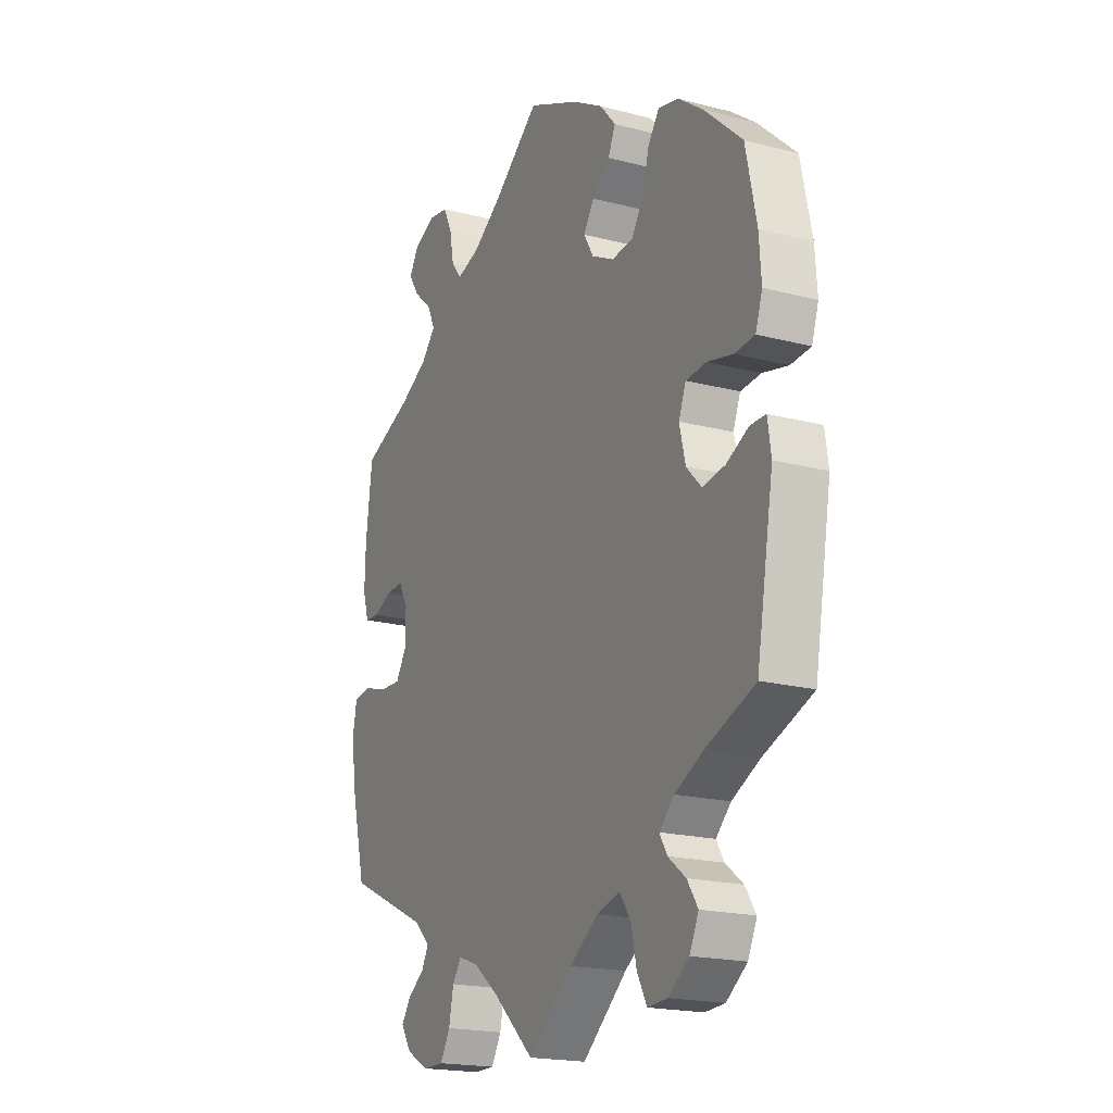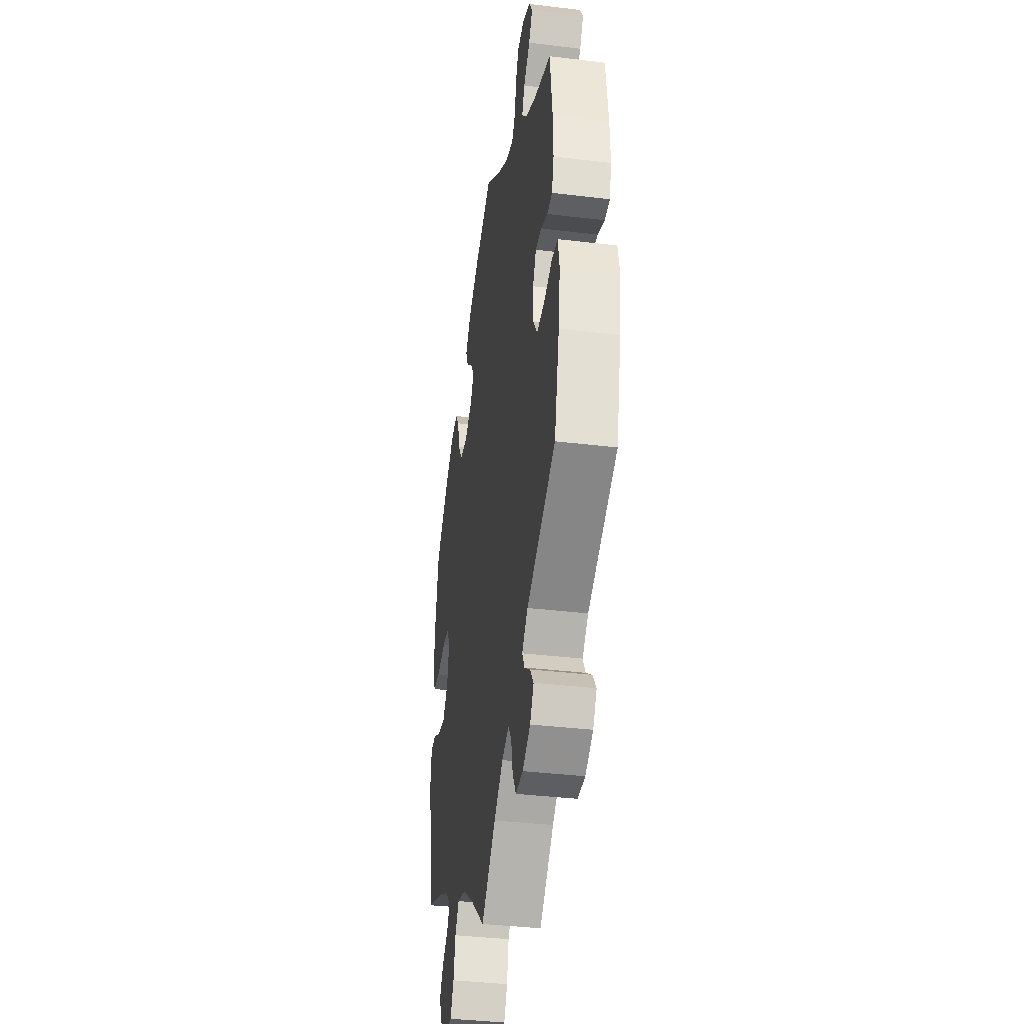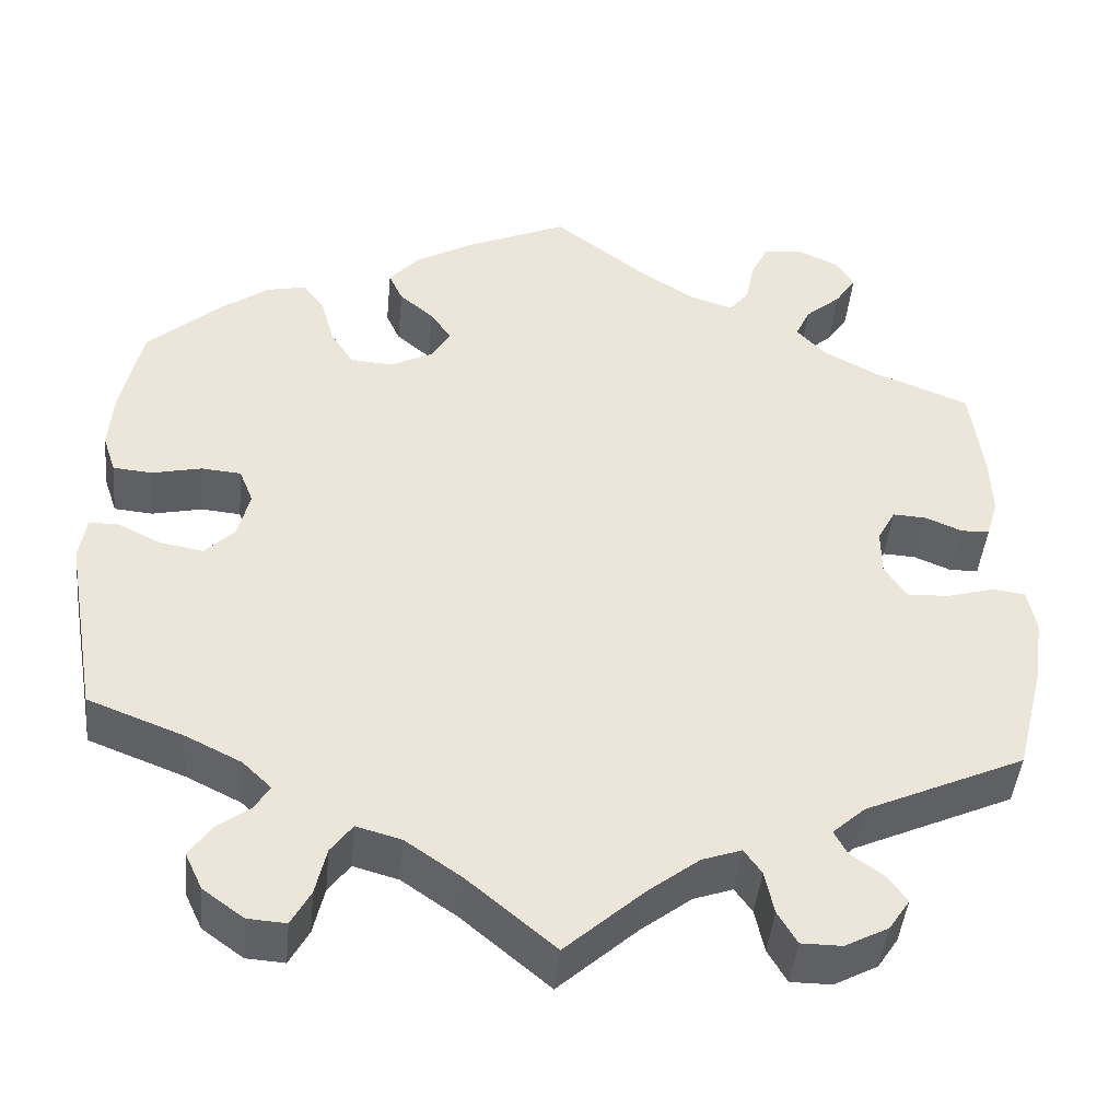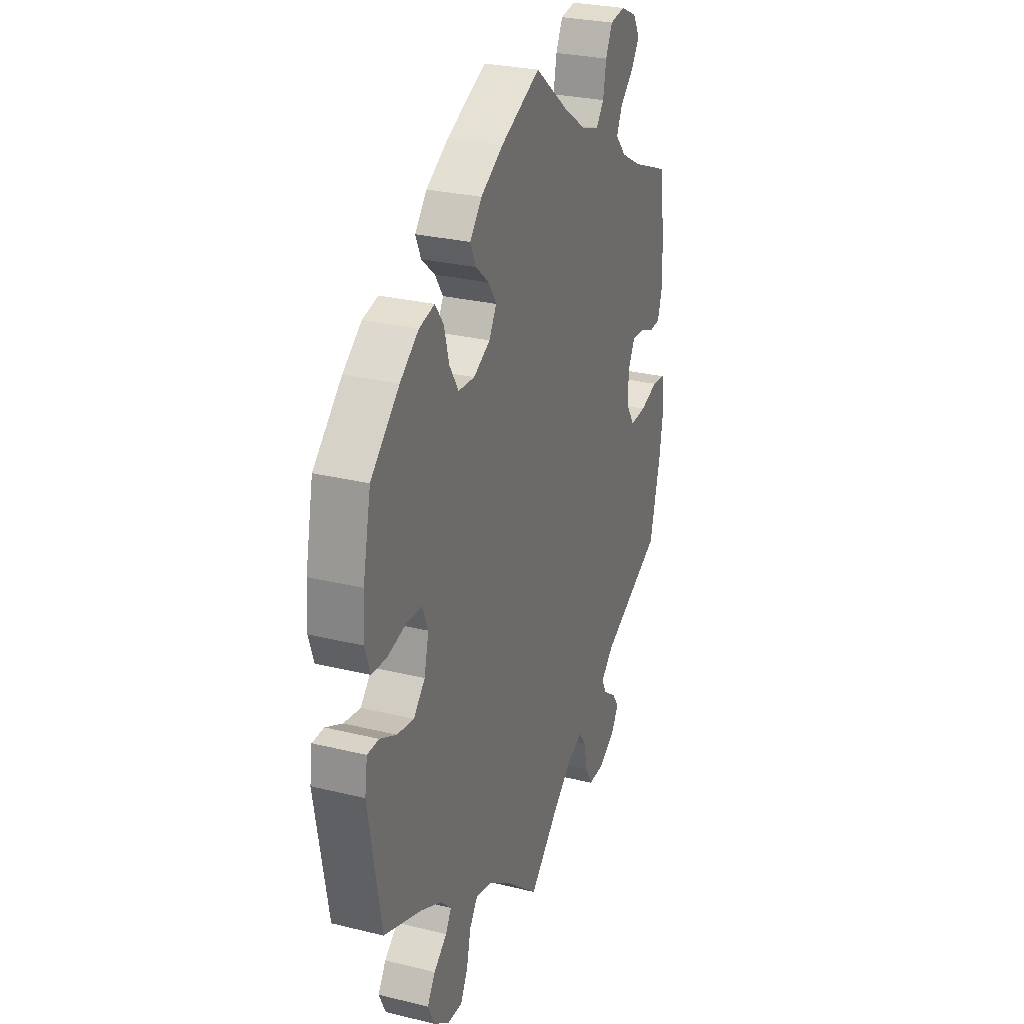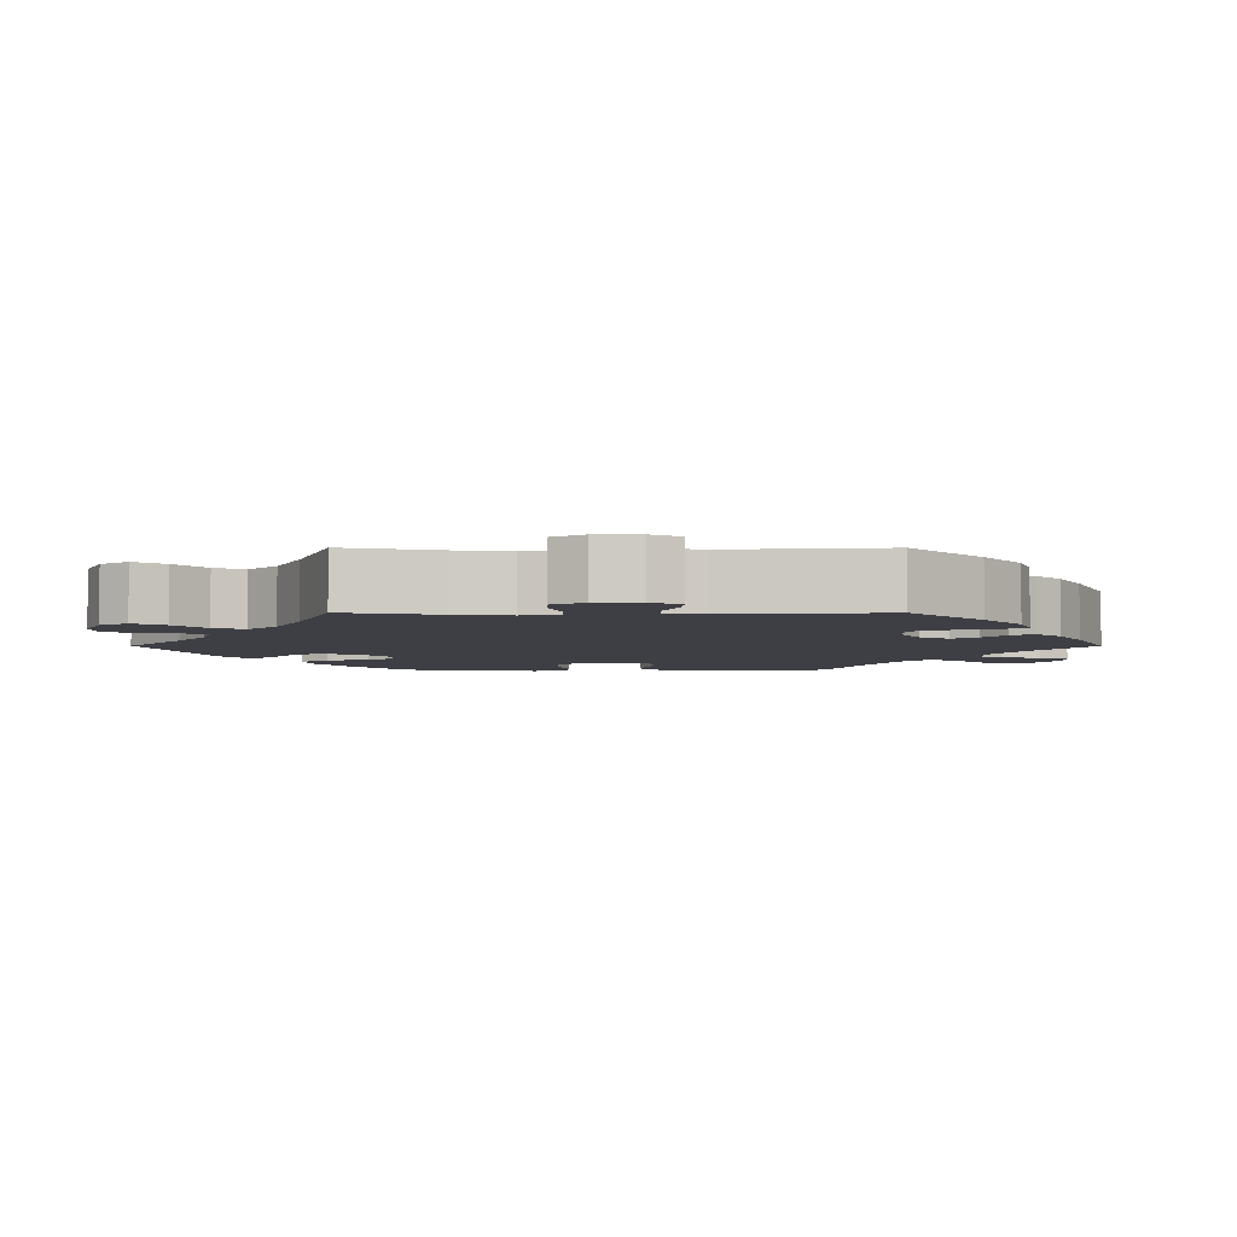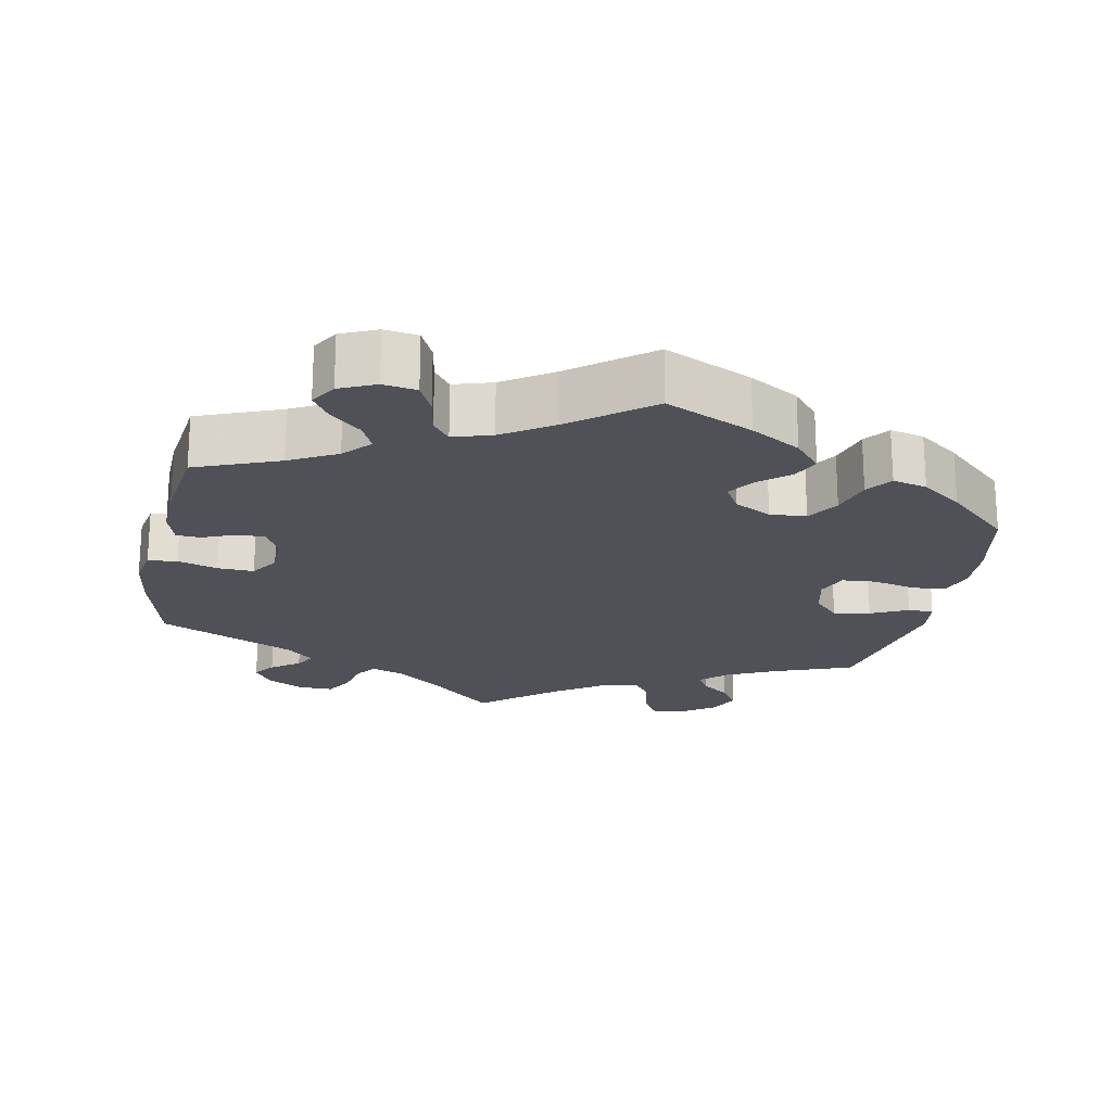
<metadata>
{"format":"obj","ext":"obj","renderer":"f3d","projection":"perspective","resolution":1024,"background":"white","views":[{"elev":-19.3,"azim":63.9,"up":"+Z"},{"elev":-37.4,"azim":-98.8,"up":"+Z"},{"elev":-45.1,"azim":174.4,"up":"+Z"},{"elev":27.9,"azim":110.5,"up":"+Z"},{"elev":-4.4,"azim":-150.2,"up":"+Y"},{"elev":-20.4,"azim":-11.6,"up":"+Y"}]}
</metadata>
<code>
v -0.571 0.07 -0.175
v 0.23 0.07 0.48
v 0.169 0.07 0.329
v 0.421 0.07 -0.355
v -0.232 0.07 0.471
v -0.306 0.07 -0.592
v 0.338 0.07 -0.452
v 0.569 0.07 -0.027
v 0.393 0.07 -0.025
v -0.384 0.07 0.583
v -0.256 0.07 0.502
v 0.429 0.07 -0.062
v 0.123 0.07 0.564
v -0.554 0.07 0.115
v -0.421 0.07 0.087
v -0.42 0.07 0.357
v 0 0.07 -0.62
v 0.3 0.07 0.351
v 0.171 0.07 0.406
v -0.506 0.07 0.066
v -0.109 0.07 0.534
v -0.266 0.07 0.556
v 0.39 0.07 0.435
v -0.361 0.07 -0.494
v -0.178 0.07 0.488
v 0.562 0.07 0.191
v -0 0.07 0.62
v -0.552 0.07 0.188
v 0.383 0.07 -0.567
v 0.265 0.07 -0.563
v -0.537 0.07 -0.31
v 0.504 0.07 0.067
v 0.146 0.07 0.368
v 0.252 0.07 -0.505
v 0.567 0.07 0.119
v 0.334 0.07 -0.603
v 0.577 0.07 -0.082
v 0.221 0.07 0.302
v -0.583 0.07 -0.093
v -0.399 0.07 0.046
v -0.381 0.07 0.508
v -0.354 0.07 0.393
v -0.537 0.07 0.31
v -0.321 0.07 -0.465
v -0.573 0.07 -0.039
v 0.379 0.07 0.034
v 0.379 0.07 -0.484
v 0.342 0.07 0.446
v 0.226 0.07 -0.469
v 0.105 0.07 -0.531
v 0.288 0.07 -0.606
v -0.338 0.07 0.47
v -0.406 0.07 0.546
v -0.32 0.07 0.431
v -0.476 0.07 -0.051
v 0.193 0.07 0.523
v 0.537 0.07 -0.31
v 0.172 0.07 -0.484
v 0.537 0.07 0.31
v -0.155 0.07 -0.486
v -0.305 0.07 -0.435
v -0.383 0.07 -0.526
v -0.257 0.07 -0.592
v -0.095 0.07 -0.533
v -0.399 0.07 -0.012
v 0.355 0.07 -0.388
v 0.444 0.07 0.081
v 0.213 0.07 0.442
v -0.425 0.07 -0.053
v -0.532 0.07 -0.034
v 0.404 0.07 -0.522
v -0.234 0.07 -0.552
v -0.461 0.07 0.085
v 0.551 0.07 0.071
v -0.287 0.07 0.599
v -0.344 0.07 -0.399
v 0.32 0.07 -0.422
v -0.223 0.07 -0.499
v 0.448 0.07 0.392
v -0.358 0.07 -0.564
v -0.334 0.07 0.606
v -0.54 0.07 0.068
v 0.533 0.07 -0.027
v 0.272 0.07 0.306
v -0.202 0.07 -0.469
v 0.396 0.07 0.077
v 0.481 0.07 -0.053
v 0.316 0.07 0.41
v -0.571 -0 -0.175
v 0.23 -0 0.48
v 0.169 -0 0.329
v 0.421 -0 -0.355
v -0.232 -0 0.471
v -0.306 -0 -0.592
v 0.338 -0 -0.452
v 0.569 -0 -0.027
v 0.393 -0 -0.025
v -0.384 -0 0.583
v -0.256 -0 0.502
v 0.429 -0 -0.062
v 0.123 -0 0.564
v -0.554 -0 0.115
v -0.421 -0 0.087
v -0.42 -0 0.357
v 0 -0 -0.62
v 0.3 -0 0.351
v 0.171 -0 0.406
v -0.506 -0 0.066
v -0.109 -0 0.534
v -0.266 -0 0.556
v 0.39 -0 0.435
v -0.361 -0 -0.494
v -0.178 -0 0.488
v 0.562 -0 0.191
v -0 -0 0.62
v -0.552 -0 0.188
v 0.383 -0 -0.567
v 0.265 -0 -0.563
v -0.537 -0 -0.31
v 0.504 -0 0.067
v 0.146 -0 0.368
v 0.252 -0 -0.505
v 0.567 -0 0.119
v 0.334 -0 -0.603
v 0.577 -0 -0.082
v 0.221 -0 0.302
v -0.583 -0 -0.093
v -0.399 -0 0.046
v -0.381 -0 0.508
v -0.354 -0 0.393
v -0.537 -0 0.31
v -0.321 -0 -0.465
v -0.573 -0 -0.039
v 0.379 -0 0.034
v 0.379 -0 -0.484
v 0.342 -0 0.446
v 0.226 -0 -0.469
v 0.105 -0 -0.531
v 0.288 -0 -0.606
v -0.338 -0 0.47
v -0.406 -0 0.546
v -0.32 -0 0.431
v -0.476 -0 -0.051
v 0.193 -0 0.523
v 0.537 -0 -0.31
v 0.172 -0 -0.484
v 0.537 -0 0.31
v -0.155 -0 -0.486
v -0.305 -0 -0.435
v -0.383 -0 -0.526
v -0.257 -0 -0.592
v -0.095 -0 -0.533
v -0.399 -0 -0.012
v 0.355 -0 -0.388
v 0.444 -0 0.081
v 0.213 -0 0.442
v -0.425 -0 -0.053
v -0.532 -0 -0.034
v 0.404 -0 -0.522
v -0.234 -0 -0.552
v -0.461 -0 0.085
v 0.551 -0 0.071
v -0.287 -0 0.599
v -0.344 -0 -0.399
v 0.32 -0 -0.422
v -0.223 -0 -0.499
v 0.448 -0 0.392
v -0.358 -0 -0.564
v -0.334 -0 0.606
v -0.54 -0 0.068
v 0.533 -0 -0.027
v 0.272 -0 0.306
v -0.202 -0 -0.469
v 0.396 -0 0.077
v 0.481 -0 -0.053
v 0.316 -0 0.41
f 28 43 16
f 14 28 16 42
f 73 20 82 14
f 15 73 14 42
f 40 15 42 54
f 65 40 54
f 39 45 70 55
f 39 55 69
f 76 31 1 39
f 61 76 39 69
f 80 62 24 44
f 80 44 61
f 6 80 61
f 78 72 63 6
f 85 78 6 61
f 50 17 64
f 58 50 64 60
f 49 58 60 85
f 36 51 30 34
f 36 34 49
f 29 36 49
f 7 47 71 29
f 77 7 29 49
f 66 77 49 85
f 8 37 57 4
f 87 83 8 4
f 12 87 4 66
f 9 12 66 85
f 35 74 32 67
f 35 67 86
f 26 35 86
f 59 26 86
f 79 59 86
f 23 79 86 46
f 18 88 48 23
f 84 18 23 46
f 56 2 68 19
f 56 19 33
f 21 27 13 56
f 25 21 56 33
f 5 25 33 3
f 81 75 22 11
f 53 10 81 11
f 52 41 53 11
f 54 52 11 5
f 65 54 5 3
f 38 84 46 9
f 85 61 69 65
f 9 85 65
f 3 38 9 65
f 104 131 116
f 130 104 116 102
f 102 170 108 161
f 130 102 161 103
f 142 130 103 128
f 142 128 153
f 143 158 133 127
f 157 143 127
f 127 89 119 164
f 157 127 164 149
f 132 112 150 168
f 149 132 168
f 149 168 94
f 94 151 160 166
f 149 94 166 173
f 152 105 138
f 148 152 138 146
f 173 148 146 137
f 122 118 139 124
f 137 122 124
f 137 124 117
f 117 159 135 95
f 137 117 95 165
f 173 137 165 154
f 92 145 125 96
f 92 96 171 175
f 154 92 175 100
f 173 154 100 97
f 155 120 162 123
f 174 155 123
f 174 123 114
f 174 114 147
f 174 147 167
f 134 174 167 111
f 111 136 176 106
f 134 111 106 172
f 107 156 90 144
f 121 107 144
f 144 101 115 109
f 121 144 109 113
f 91 121 113 93
f 99 110 163 169
f 99 169 98 141
f 99 141 129 140
f 93 99 140 142
f 91 93 142 153
f 97 134 172 126
f 153 157 149 173
f 153 173 97
f 153 97 126 91
f 16 104 130 42
f 42 130 142 54
f 54 142 140 52
f 52 140 129 41
f 41 129 141 53
f 53 141 98 10
f 10 98 169 81
f 81 169 163 75
f 75 163 110 22
f 22 110 99 11
f 11 99 93 5
f 5 93 113 25
f 25 113 109 21
f 21 109 115 27
f 27 115 101 13
f 13 101 144 56
f 56 144 90 2
f 2 90 156 68
f 68 156 107 19
f 19 107 121 33
f 33 121 91 3
f 3 91 126 38
f 38 126 172 84
f 84 172 106 18
f 18 106 176 88
f 88 176 136 48
f 48 136 111 23
f 23 111 167 79
f 79 167 147 59
f 59 147 114 26
f 26 114 123 35
f 35 123 162 74
f 74 162 120 32
f 32 120 155 67
f 67 155 174 86
f 86 174 134 46
f 46 134 97 9
f 9 97 100 12
f 12 100 175 87
f 87 175 171 83
f 83 171 96 8
f 8 96 125 37
f 37 125 145 57
f 57 145 92 4
f 4 92 154 66
f 66 154 165 77
f 77 165 95 7
f 7 95 135 47
f 47 135 159 71
f 71 159 117 29
f 29 117 124 36
f 36 124 139 51
f 51 139 118 30
f 30 118 122 34
f 34 122 137 49
f 49 137 146 58
f 58 146 138 50
f 50 138 105 17
f 17 105 152 64
f 64 152 148 60
f 60 148 173 85
f 85 173 166 78
f 78 166 160 72
f 72 160 151 63
f 63 151 94 6
f 6 94 168 80
f 80 168 150 62
f 62 150 112 24
f 24 112 132 44
f 44 132 149 61
f 61 149 164 76
f 76 164 119 31
f 31 119 89 1
f 1 89 127 39
f 39 127 133 45
f 45 133 158 70
f 70 158 143 55
f 55 143 157 69
f 69 157 153 65
f 65 153 128 40
f 40 128 103 15
f 15 103 161 73
f 73 161 108 20
f 20 108 170 82
f 82 170 102 14
f 14 102 116 28
f 28 116 131 43
f 43 131 104 16

</code>
